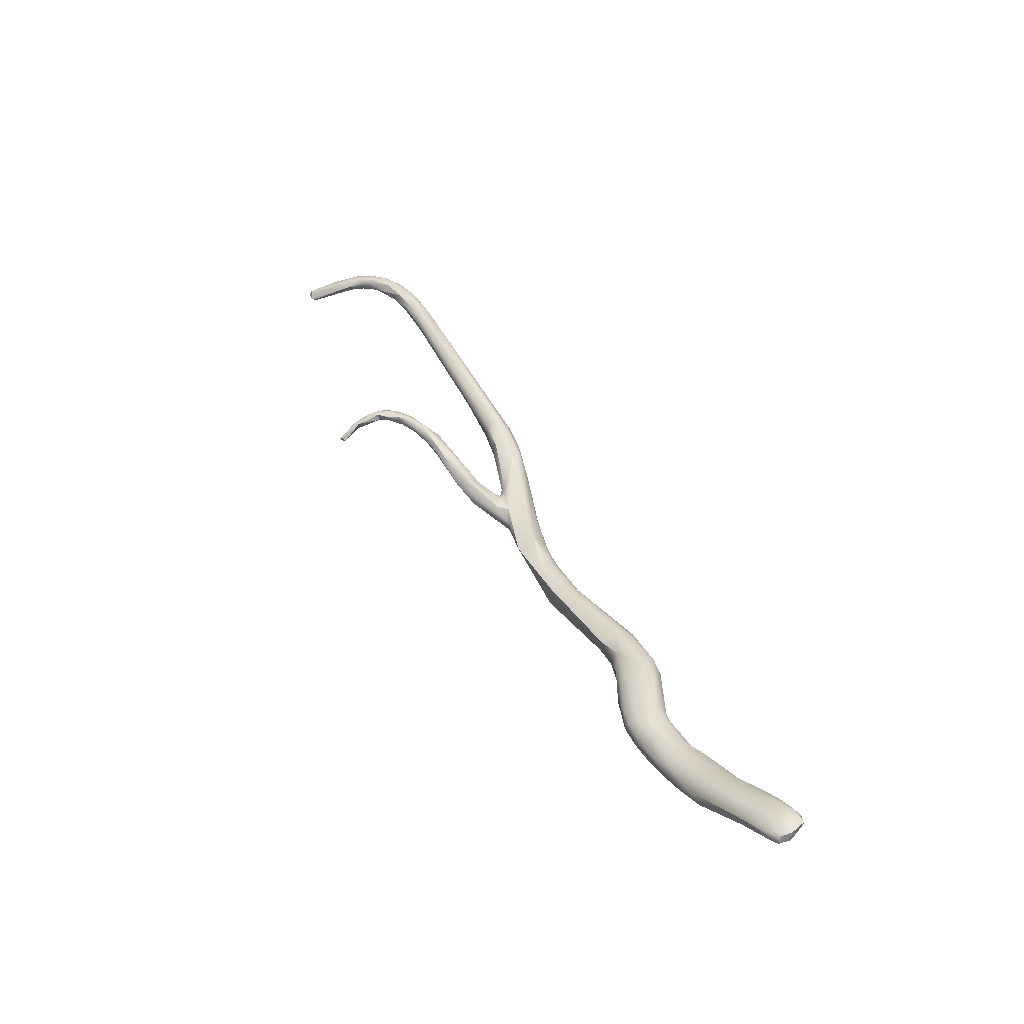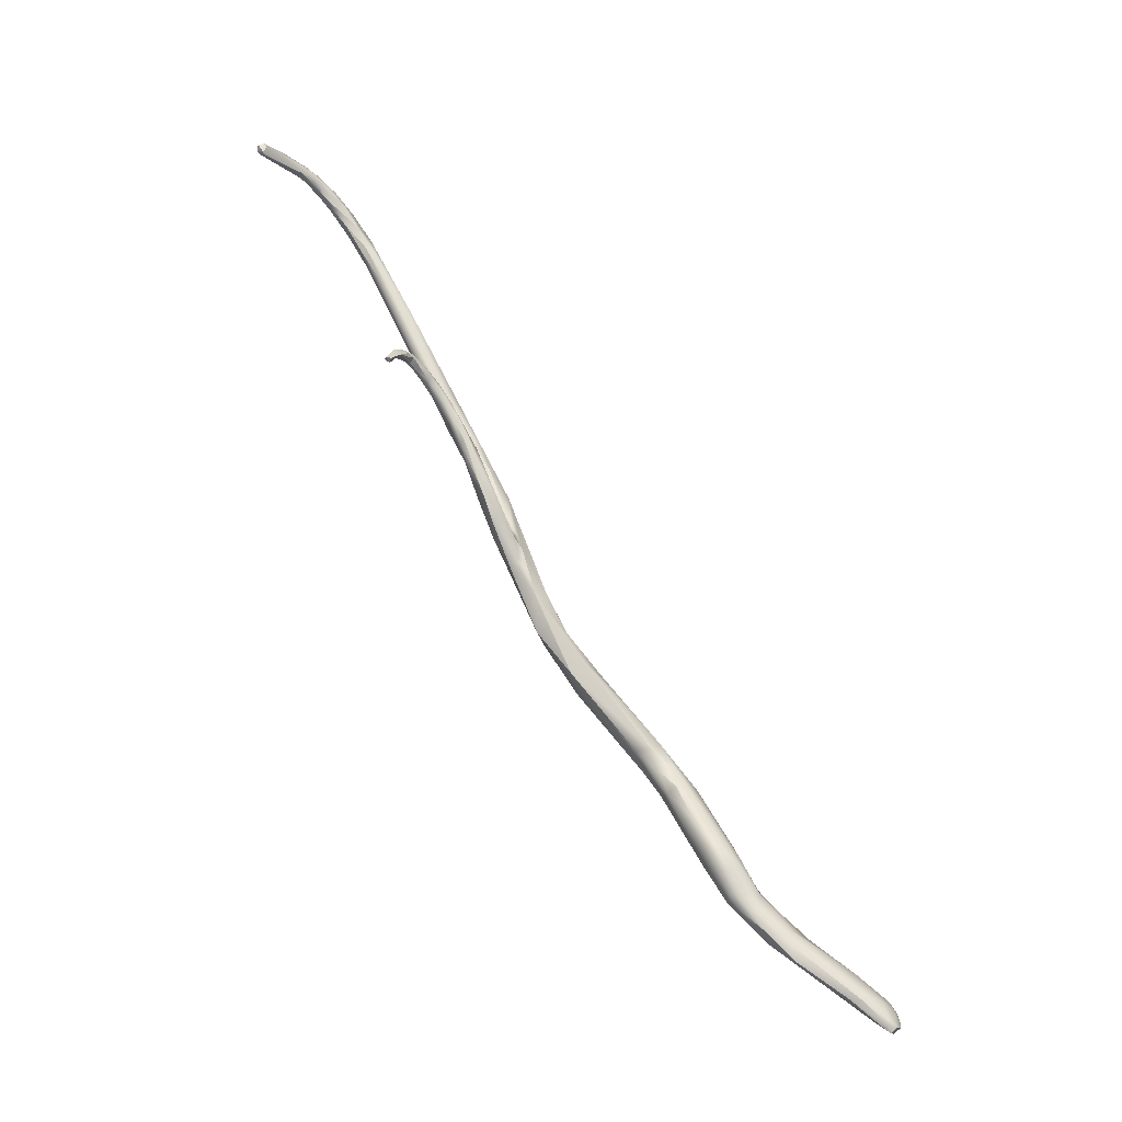
<metadata>
{"format":"obj","ext":"obj","renderer":"f3d","projection":"perspective","resolution":1024,"background":"white","views":[{"elev":-26.8,"azim":-3.8,"up":"+Z"},{"elev":-34.0,"azim":-69.6,"up":"+Z"}]}
</metadata>
<code>
v -45.61 -88.01 1086
v -45.4 -88.41 1086
v -45.38 -88.21 1085
v -45.18 -88.21 1085
v -45.18 -88.01 1085
v -45.48 -88.21 1086
v -45.38 -87.81 1086
v -44.97 -87.83 1086
v -45.38 -87.76 1086
v -42.77 -95.61 1070
v -42.58 -95.8 1070
v -42.58 -95.41 1070
v -42.75 -89.34 1086
v -42.58 -89.01 1086
v -43.98 -88.42 1086
v -43.96 -88.22 1086
v -43.76 -88.82 1086
v -42.61 -89 1087
v -42.66 -88.76 1087
v -41.58 -95.89 1071
v -40.9 -96 1072
v -42.38 -95.61 1070
v -42.19 -95.78 1071
v -42.15 -95.39 1071
v -41.88 -95.61 1071
v -41.58 -95.36 1071
v -41.38 -95.36 1071
v -41.16 -95.82 1072
v -41.06 -95.61 1072
v -41.8 -89.88 1086
v -41.81 -89.64 1086
v -41.23 -90.22 1086
v -41.37 -90.01 1085
v -41.3 -89.8 1085
v -41.19 -89.62 1085
v -40.93 -90.04 1085
v -40.93 -89.52 1085
v -42.18 -89.73 1086
v -41.36 -89.82 1086
v -40.81 -89.81 1086
v -41.78 -89.41 1086
v -42.2 -89.4 1087
v -42.16 -89.02 1087
v -42.29 -88.79 1086
v -41.9 -88.96 1086
v -41.61 -89.41 1087
v -41.2 -89.41 1086
v -40.78 -95.97 1071
v -39.78 -96.21 1071
v -39.58 -96 1071
v -40.56 -96.04 1072
v -40.38 -96.14 1072
v -40.16 -96.01 1072
v -39.76 -96.28 1072
v -39.77 -96.01 1072
v -39.33 -96.22 1072
v -39.37 -96.02 1072
v -40.26 -95.81 1071
v -40.68 -95.41 1072
v -40.41 -95.81 1072
v -40.15 -95.82 1072
v -40.18 -95.61 1072
v -39.58 -95.64 1072
v -39.58 -95.81 1072
v -39.52 -90.86 1084
v -39.38 -90.54 1084
v -40.78 -90.4 1085
v -40.79 -89.82 1085
v -40.21 -90.62 1085
v -40.44 -90.5 1086
v -40.34 -90.22 1085
v -40.18 -90.4 1086
v -40.09 -90 1085
v -40.25 -89.74 1086
v -39.97 -90.96 1085
v -39.89 -90.05 1086
v -38.98 -96.61 1071
v -39 -96.4 1071
v -38.63 -96.62 1071
v -38.7 -96.43 1071
v -38.76 -96.23 1071
v -38.78 -95.92 1071
v -38.6 -96.41 1072
v -38.38 -96.85 1071
v -38.41 -96.73 1071
v -38.18 -96.45 1071
v -38.1 -96.11 1071
v -38.21 -96.21 1071
v -37.89 -96.99 1070
v -37.93 -96.79 1070
v -37.97 -96.33 1070
v -38.98 -96.01 1072
v -38.78 -96.21 1072
v -38.94 -95.84 1072
v -37.72 -92.72 1080
v -37.78 -92.41 1081
v -38.7 -91.82 1082
v -38.71 -91.41 1083
v -38.27 -92.3 1082
v -37.98 -91.56 1082
v -39.18 -91.53 1084
v -38.22 -92 1083
v -38.21 -91.6 1084
v -37.52 -91.74 1083
v -37.65 -91.42 1082
v -37.6 -91.51 1083
v -39.22 -91.18 1085
v -39.19 -90.81 1085
v -38.64 -90.85 1084
v -38.88 -90.53 1084
v -36.64 -97.65 1068
v -36.59 -97.83 1069
v -36.52 -97.43 1068
v -37.38 -97.21 1069
v -37.16 -96.98 1069
v -36.44 -97.28 1070
v -36.63 -96.75 1069
v -36.43 -96.81 1069
v -37.53 -97.21 1070
v -37.19 -97.19 1070
v -37.02 -96.8 1070
v -36.28 -94.11 1078
v -36.38 -93.95 1079
v -37.04 -92.44 1082
v -35.56 -98.38 1067
v -35.18 -98.21 1065
v -34.58 -98.77 1066
v -34.58 -97.74 1065
v -35.82 -98.1 1068
v -35.84 -97.38 1067
v -35.58 -97.23 1068
v -35.81 -97.21 1069
v -34.51 -95.5 1074
v -34.12 -98.8 1064
v -34.18 -98.41 1064
v -33.38 -97.83 1065
v -32.98 -98.09 1064
v -32.96 -97.92 1064
v -34.26 -97.66 1066
v -33.9 -98.54 1066
v -32.79 -97.61 1069
v -32.82 -97.01 1068
v -32.99 -97.22 1069
v -32.83 -96.2 1069
v -33.3 -96.78 1071
v -33.35 -96.39 1070
v -33.93 -96.04 1072
v -33.58 -96.04 1073
v -34.41 -95.47 1073
v -34.46 -94.93 1073
v -31.54 -100 1060
v -32.07 -99.41 1062
v -32.27 -99.28 1063
v -32.11 -99.41 1063
v -32.06 -99.22 1062
v -32.29 -99.05 1062
v -32.78 -99.27 1064
v -32.57 -99.07 1064
v -32.2 -99.16 1064
v -32.01 -98.67 1062
v -32.81 -98.94 1064
v -32.78 -98.61 1065
v -32.69 -98.02 1064
v -32.58 -98.82 1064
v -32.58 -98.61 1065
v -32.48 -98.63 1065
v -32.58 -98.41 1065
v -32.38 -98.82 1065
v -32.32 -98.81 1065
v -32.38 -98.12 1064
v -32.19 -98.03 1064
v -31.98 -97.88 1065
v -31.81 -98.04 1064
v -32.47 -98.41 1065
v -31.82 -98.44 1067
v -31.37 -97.91 1068
v -31.48 -97.06 1067
v -31.98 -97.25 1070
v -31.51 -96.77 1070
v -31.3 -97.39 1069
v -31.21 -97.12 1068
v -32.85 -96.93 1071
v -31.88 -96.64 1071
v -31.8 -96.23 1070
v -33.02 -95.25 1072
v -32.79 -95.31 1073
v -29.78 -102.1 1057
v -29.75 -101.4 1056
v -30.32 -101.4 1058
v -30.55 -99.72 1059
v -30.64 -100.3 1061
v -29.87 -99.83 1061
v -29.78 -99.28 1060
v -29.67 -99.62 1060
v -30.39 -99.23 1063
v -31.25 -98.21 1063
v -30.26 -98.96 1063
v -30.39 -98.57 1062
v -30.87 -98.1 1066
v -28.54 -102.9 1056
v -28.28 -102.4 1057
v -28.39 -101.3 1056
v -28.73 -101 1058
v -29.57 -101.2 1059
v -29.18 -100.6 1059
v -29.44 -99.78 1058
v -28.8 -100.3 1058
v -28.76 -100.4 1058
v -29.52 -100.2 1060
v -29.36 -99.71 1059
v -29.13 -100.2 1059
v -26.38 -107.9 1047
v -26.57 -107.2 1048
v -26.54 -106.2 1050
v -26.43 -105.7 1050
v -27.14 -105 1052
v -27.18 -104.2 1052
v -26.73 -105.4 1051
v -26.61 -104.9 1051
v -27.83 -101.5 1057
v -27.95 -101.2 1056
v -25 -109.2 1044
v -25.74 -108.8 1045
v -25.58 -108.9 1046
v -25.15 -109.3 1045
v -25.78 -108.5 1047
v -24.94 -109 1046
v -25.39 -108.2 1044
v -25.17 -108.6 1044
v -26.14 -108.4 1046
v -25.89 -108.2 1045
v -25.75 -108.6 1045
v -25.09 -107.1 1046
v -26.33 -108 1046
v -26.29 -107.6 1046
v -25.75 -106.9 1046
v -25.05 -107 1050
v -26.37 -106.1 1051
v -25.56 -105.6 1052
v -26.51 -105.4 1053
v -25.8 -105.1 1050
v -25.74 -104.1 1052
v -25.13 -104.3 1052
v -25.35 -104.7 1053
v -23.49 -111.1 1041
v -23.17 -111.2 1042
v -24.05 -110 1042
v -23.34 -110 1041
v -24.62 -109.6 1044
v -24.58 -109.5 1043
v -24.39 -109.9 1043
v -24.54 -109.1 1043
v -24.11 -109.9 1044
v -23.43 -109.6 1045
v -24.75 -108.7 1047
v -24.2 -108.9 1046
v -24.61 -108.2 1044
v -23.61 -108.1 1044
v -24.36 -108.3 1047
v -24.05 -108 1047
v -24.18 -107.4 1046
v -23.91 -108.4 1046
v -24.57 -107.4 1049
v -24.38 -106.8 1047
v -24.41 -106.4 1051
v -24.1 -106.7 1050
v -24.08 -106.3 1049
v -24.34 -105.6 1051
v -24.48 -105.4 1050
v -23 -111.2 1041
v -22.97 -110.3 1044
v -22.38 -110.3 1044
v -22.03 -109.8 1043
v -22.93 -109 1045
v -20.21 -115.2 1038
v -20.21 -115.3 1038
v -20.22 -115.1 1039
v -21.1 -114.2 1039
v -21.09 -114.2 1039
v -20.63 -113.8 1040
v -21.28 -113.5 1039
v -20.57 -112.2 1041
v -20.77 -112 1042
v -21.66 -111.8 1042
v -21.23 -111.1 1042
v -19.78 -115.5 1038
v -19.78 -115.5 1038
v -19.78 -115.2 1037
v -19.18 -115.6 1038
v -19.18 -115.2 1037
v -19.57 -115.5 1038
v -19.38 -115.5 1039
v -19.09 -115.6 1038
v -19.27 -115.2 1039
v -19 -115.1 1039
v -18.82 -115.4 1039
v -18.52 -115.4 1038
v -18.48 -115.2 1038
v -18.58 -115.2 1039
v -19.98 -115 1037
v -19.99 -114.3 1038
v -19.05 -114.7 1038
v -18.64 -114.9 1039
v -18.77 -114.8 1039
v -20 -113.8 1040
v -19.39 -114.2 1040
v -45.61 -88.01 1086
v -45.61 -88.01 1086
v -45.61 -88.01 1086
v -45.4 -88.41 1086
v -45.4 -88.41 1086
v -45.38 -88.21 1085
v -45.38 -88.21 1085
v -45.18 -88.21 1085
v -45.18 -88.01 1085
v -45.48 -88.21 1086
v -45.48 -88.21 1086
v -45.48 -88.21 1086
v -45.38 -87.81 1086
v -45.38 -87.81 1086
v -45.38 -87.76 1086
v -45.38 -87.76 1086
v -45.38 -87.76 1086
v -45.38 -87.76 1086
v -42.77 -95.61 1070
v -42.77 -95.61 1070
v -42.77 -95.61 1070
v -42.58 -95.8 1070
v -42.58 -95.8 1070
v -42.58 -95.41 1070
v -42.58 -95.41 1070
v -42.58 -95.41 1070
v -42.75 -89.34 1086
v -42.75 -89.34 1086
v -42.58 -89.01 1086
v -43.98 -88.42 1086
v -43.96 -88.22 1086
v -42.66 -88.76 1087
v -41.58 -95.89 1071
v -41.58 -95.89 1071
v -41.58 -95.89 1071
v -41.58 -95.89 1071
v -41.58 -95.89 1071
v -40.9 -96 1072
v -42.38 -95.61 1070
v -42.38 -95.61 1070
v -42.38 -95.61 1070
v -42.38 -95.61 1070
v -42.15 -95.39 1071
v -41.88 -95.61 1071
v -41.88 -95.61 1071
v -41.58 -95.36 1071
v -41.58 -95.36 1071
v -41.58 -95.36 1071
v -41.58 -95.36 1071
v -41.38 -95.36 1071
v -41.38 -95.36 1071
v -41.06 -95.61 1072
v -41.06 -95.61 1072
v -41.06 -95.61 1072
v -40.93 -90.04 1085
v -40.81 -89.81 1086
v -40.81 -89.81 1086
v -40.78 -95.97 1071
v -39.78 -96.21 1071
v -39.78 -96.21 1071
v -39.58 -96 1071
v -40.38 -96.14 1072
v -40.38 -96.14 1072
v -40.38 -96.14 1072
v -40.26 -95.81 1071
v -40.26 -95.81 1071
v -40.26 -95.81 1071
v -40.26 -95.81 1071
v -40.68 -95.41 1072
v -40.68 -95.41 1072
v -40.68 -95.41 1072
v -40.68 -95.41 1072
v -40.41 -95.81 1072
v -40.18 -95.61 1072
v -40.18 -95.61 1072
v -39.58 -95.64 1072
v -39.58 -95.81 1072
v -39.52 -90.86 1084
v -39.52 -90.86 1084
v -40.21 -90.62 1085
v -40.18 -90.4 1086
v -40.09 -90 1085
v -39.97 -90.96 1085
v -39.89 -90.05 1086
v -38.98 -96.61 1071
v -38.78 -95.92 1071
v -38.1 -96.11 1071
v -38.7 -91.82 1082
v -38.71 -91.41 1083
v -39.18 -91.53 1084
v -39.18 -91.53 1084
v -37.65 -91.42 1082
v -36.64 -97.65 1068
v -36.59 -97.83 1069
v -37.02 -96.8 1070
v -37.02 -96.8 1070
v -36.38 -93.95 1079
v -35.18 -98.21 1065
v -35.18 -98.21 1065
v -34.58 -98.77 1066
v -35.81 -97.21 1069
v -34.18 -98.41 1064
v -33.38 -97.83 1065
v -33.38 -97.83 1065
v -33.38 -97.83 1065
v -34.26 -97.66 1066
v -34.26 -97.66 1066
v -33.9 -98.54 1066
v -32.79 -97.61 1069
v -32.82 -97.01 1068
v -31.54 -100 1060
v -31.54 -100 1060
v -32.11 -99.41 1063
v -32.78 -99.27 1064
v -32.01 -98.67 1062
v -32.78 -98.61 1065
v -32.78 -98.61 1065
v -32.78 -98.61 1065
v -32.69 -98.02 1064
v -32.58 -98.61 1065
v -32.58 -98.61 1065
v -32.58 -98.41 1065
v -32.58 -98.41 1065
v -32.58 -98.41 1065
v -32.38 -98.12 1064
v -32.38 -98.12 1064
v -32.38 -98.12 1064
v -31.98 -97.88 1065
v -31.98 -97.88 1065
v -32.47 -98.41 1065
v -32.47 -98.41 1065
v -33.02 -95.25 1072
v -32.79 -95.31 1073
v -29.78 -102.1 1057
v -29.75 -101.4 1056
v -29.75 -101.4 1056
v -30.55 -99.72 1059
v -30.64 -100.3 1061
v -30.64 -100.3 1061
v -29.78 -99.28 1060
v -29.67 -99.62 1060
v -30.39 -98.57 1062
v -26.54 -106.2 1050
v -27.14 -105 1052
v -27.83 -101.5 1057
v -25.74 -104.1 1052
v -25.13 -104.3 1052
v -24.05 -110 1042
v -24.05 -108 1047
v -24.18 -107.4 1046
v -23.91 -108.4 1046
v -23 -111.2 1041
v -22.93 -109 1045
v -22.93 -109 1045
v -21.09 -114.2 1039
v -21.28 -113.5 1039
v -20.77 -112 1042
v -19.78 -115.5 1038
v -19.78 -115.2 1037
v -19.78 -115.2 1037
v -19.18 -115.6 1038
v -19.18 -115.2 1037
v -18.52 -115.4 1038
v -18.52 -115.4 1038
v -18.52 -115.4 1038
v -18.48 -115.2 1038
v -18.48 -115.2 1038
v -19.98 -115 1037
g grp1
f 13 2 3
f 1 312 310
f 310 6 1
f 313 307 7
f 3 4 13
f 314 313 5
f 13 38 2
f 14 333 314
f 14 314 5
f 315 45 335
f 8 45 315
f 316 9 308
f 8 321 16
f 317 311 17
f 15 322 318
f 336 337 323
f 319 309 324
f 5 313 7
f 8 315 320
f 8 320 321
f 22 11 10
f 24 12 325
f 326 330 345
f 331 26 346
f 332 349 352
f 38 13 30
f 335 45 41
f 17 15 318
f 38 17 311
f 42 17 38
f 42 18 17
f 18 15 17
f 336 19 337
f 18 19 336
f 46 18 42
f 25 23 20
f 28 25 20
f 339 58 48
f 364 21 340
f 20 344 28
f 51 28 344
f 28 51 60
f 341 347 353
f 328 23 327
f 23 25 327
f 325 350 24
f 348 342 329
f 328 20 23
f 24 350 27
f 350 29 27
f 349 356 352
f 28 358 351
f 354 371 343
f 356 59 352
f 372 355 375
f 28 60 358
f 62 359 379
f 360 376 357
f 380 376 360
f 30 334 31
f 38 30 32
f 30 33 32
f 33 31 34
f 33 30 31
f 34 31 41
f 34 41 35
f 35 41 37
f 36 33 34
f 67 32 33
f 67 33 36
f 361 68 71
f 361 34 68
f 68 34 35
f 37 68 35
f 32 70 38
f 39 38 70
f 38 39 42
f 39 46 42
f 40 46 39
f 39 70 72
f 72 40 39
f 47 46 362
f 362 76 47
f 76 74 47
f 31 333 14
f 41 31 14
f 45 37 41
f 110 37 74
f 43 18 46
f 18 43 19
f 8 16 44
f 44 16 338
f 43 44 338
f 46 47 43
f 8 44 45
f 47 44 43
f 45 44 47
f 37 45 74
f 74 45 47
f 48 58 52
f 21 364 368
f 373 49 369
f 370 365 54
f 373 50 49
f 78 49 50
f 365 77 54
f 391 366 78
f 77 85 54
f 51 344 370
f 370 54 51
f 51 54 53
f 53 60 51
f 61 60 53
f 54 55 53
f 55 61 53
f 55 64 61
f 56 55 54
f 56 57 55
f 57 64 55
f 54 85 56
f 93 57 56
f 367 374 377
f 367 377 63
f 61 62 379
f 382 378 381
f 61 64 62
f 383 382 381
f 65 97 101
f 396 102 75
f 102 107 75
f 397 389 69
f 384 71 66
f 65 386 71
f 386 65 101
f 69 389 67
f 67 389 32
f 36 69 67
f 70 32 75
f 386 361 71
f 71 68 73
f 70 75 107
f 70 107 72
f 37 73 68
f 72 107 108
f 105 388 110
f 388 37 110
f 66 73 398
f 66 71 73
f 74 76 110
f 387 108 390
f 109 390 108
f 109 110 76
f 387 390 363
f 114 84 89
f 90 114 89
f 81 78 50
f 80 78 81
f 82 367 63
f 94 392 382
f 78 79 391
f 391 79 84
f 84 85 77
f 78 80 79
f 82 81 367
f 392 94 87
f 88 393 94
f 79 80 90
f 85 86 83
f 90 81 91
f 90 80 81
f 81 82 91
f 91 392 87
f 85 120 86
f 86 88 93
f 83 86 93
f 85 84 119
f 121 88 86
f 79 90 89
f 89 84 79
f 86 120 401
f 402 393 88
f 85 119 120
f 56 85 83
f 83 93 56
f 92 57 93
f 94 383 92
f 92 64 57
f 93 88 92
f 88 94 92
f 383 94 382
f 98 96 394
f 99 97 95
f 99 101 97
f 99 102 396
f 96 95 394
f 100 96 395
f 99 123 102
f 403 124 102
f 98 394 385
f 100 395 384
f 103 104 109
f 124 103 102
f 109 104 106
f 103 124 104
f 186 106 104
f 105 106 439
f 103 107 102
f 384 66 100
f 100 66 398
f 106 105 110
f 109 106 110
f 103 109 108
f 107 103 108
f 111 114 113
f 114 112 119
f 119 400 129
f 399 112 114
f 114 90 115
f 115 90 91
f 119 84 114
f 115 91 117
f 117 91 87
f 114 115 113
f 117 87 118
f 129 116 120
f 129 120 119
f 140 116 129
f 130 113 115
f 117 130 115
f 140 132 116
f 130 117 131
f 131 117 118
f 407 118 402
f 116 132 401
f 120 116 401
f 393 402 118
f 149 95 96
f 150 96 100
f 149 122 95
f 96 150 149
f 185 150 100
f 122 99 95
f 123 99 122
f 148 123 122
f 105 439 438
f 148 124 403
f 185 100 398
f 124 186 104
f 126 135 134
f 113 404 111
f 126 125 399
f 128 405 113
f 128 113 130
f 125 126 134
f 134 127 125
f 127 129 125
f 140 129 406
f 125 112 399
f 400 125 129
f 128 130 131
f 128 131 139
f 140 412 132
f 139 131 407
f 407 131 118
f 147 133 149
f 133 122 149
f 133 148 122
f 134 156 153
f 134 135 156
f 408 405 128
f 134 153 157
f 134 157 127
f 406 420 140
f 137 408 128
f 137 128 138
f 161 140 420
f 138 136 163
f 162 414 161
f 422 409 413
f 140 423 412
f 196 137 138
f 196 138 171
f 171 138 163
f 138 128 136
f 139 136 128
f 142 143 146
f 143 145 146
f 416 146 144
f 177 416 144
f 150 144 146
f 145 149 146
f 141 182 145
f 143 415 145
f 146 149 150
f 182 133 147
f 145 182 147
f 149 145 147
f 148 133 182
f 124 148 178
f 144 185 177
f 144 150 185
f 439 184 438
f 188 187 151
f 417 160 190
f 417 155 160
f 154 158 420
f 157 153 419
f 417 419 152
f 155 417 152
f 152 156 155
f 156 152 153
f 419 153 152
f 155 156 160
f 154 191 175
f 158 154 159
f 175 159 154
f 175 444 176
f 196 443 421
f 206 443 196
f 421 408 137
f 156 135 160
f 421 137 196
f 158 161 420
f 161 158 164
f 164 162 161
f 162 164 165
f 426 167 424
f 425 410 428
f 167 411 424
f 163 170 171
f 164 158 159
f 159 168 164
f 164 166 427
f 164 168 166
f 166 169 429
f 429 427 166
f 425 428 431
f 430 174 172
f 159 169 168
f 169 166 168
f 432 430 172
f 173 433 434
f 196 171 173
f 173 171 170
f 173 434 196
f 429 169 436
f 169 159 175
f 141 169 175
f 169 415 436
f 142 435 437
f 196 434 177
f 415 143 436
f 437 143 142
f 199 176 444
f 141 175 182
f 178 182 175
f 175 176 178
f 180 178 176
f 434 416 177
f 181 198 177
f 184 181 177
f 180 183 178
f 181 184 179
f 183 180 179
f 180 181 179
f 148 182 178
f 183 124 178
f 179 184 186
f 124 183 186
f 186 183 179
f 177 438 184
f 187 188 216
f 217 216 188
f 217 441 202
f 189 418 440
f 418 191 154
f 189 191 418
f 204 445 189
f 190 442 417
f 202 441 443
f 192 204 209
f 192 444 204
f 195 444 192
f 192 194 197
f 192 197 195
f 199 444 195
f 193 448 447
f 198 446 206
f 197 447 448
f 196 177 198
f 198 206 196
f 199 197 181
f 195 197 199
f 181 197 448
f 199 180 176
f 180 199 181
f 440 450 240
f 200 440 240
f 189 440 200
f 204 189 200
f 201 204 200
f 221 202 206
f 208 203 220
f 201 203 205
f 201 205 204
f 202 443 206
f 207 210 208
f 207 451 221
f 207 208 451
f 192 209 194
f 210 221 206
f 446 210 206
f 204 205 209
f 203 211 205
f 205 211 194
f 209 205 194
f 447 211 193
f 211 210 193
f 210 207 221
f 203 208 211
f 208 210 211
f 234 212 213
f 230 226 212
f 212 226 238
f 235 234 213
f 215 235 213
f 212 238 213
f 238 214 213
f 213 449 215
f 449 218 215
f 214 238 218
f 216 217 218
f 219 218 217
f 238 216 218
f 218 219 215
f 202 242 217
f 201 220 203
f 222 232 229
f 223 224 230
f 224 226 230
f 223 225 224
f 230 232 223
f 223 232 222
f 225 223 222
f 225 227 224
f 227 226 224
f 237 226 227
f 227 255 237
f 231 229 232
f 228 229 231
f 257 229 228
f 228 236 257
f 235 231 234
f 232 234 231
f 231 235 228
f 234 232 230
f 236 228 235
f 230 212 234
f 226 237 238
f 236 235 215
f 236 215 241
f 236 241 233
f 238 240 450
f 240 238 237
f 237 239 240
f 241 215 219
f 269 241 452
f 233 241 269
f 217 241 219
f 217 242 241
f 243 269 452
f 201 200 239
f 239 200 240
f 244 201 239
f 201 244 220
f 453 451 244
f 221 452 202
f 221 243 452
f 453 221 451
f 245 247 270
f 246 251 245
f 454 248 458
f 253 251 246
f 250 252 247
f 247 245 250
f 454 252 248
f 249 222 251
f 225 222 249
f 249 253 225
f 229 252 250
f 250 222 229
f 229 257 252
f 252 257 248
f 251 250 245
f 222 250 251
f 249 251 253
f 254 253 271
f 227 225 253
f 254 227 253
f 254 262 256
f 256 255 227
f 256 227 254
f 257 236 233
f 258 257 233
f 258 248 257
f 261 457 274
f 256 259 255
f 256 262 259
f 260 259 262
f 456 258 233
f 457 261 264
f 457 264 455
f 455 264 267
f 255 263 237
f 259 263 255
f 455 267 266
f 266 259 260
f 266 263 259
f 264 456 233
f 264 269 267
f 269 264 233
f 265 237 263
f 265 239 237
f 266 265 263
f 268 265 266
f 267 269 268
f 266 267 268
f 239 265 244
f 265 268 244
f 243 268 269
f 244 268 453
f 458 248 301
f 281 458 301
f 248 273 301
f 246 284 253
f 284 271 253
f 271 284 272
f 272 283 459
f 272 254 271
f 272 459 254
f 273 460 285
f 285 460 463
f 254 459 262
f 273 248 258
f 258 460 273
f 456 460 258
f 276 287 277
f 275 300 288
f 278 246 245
f 279 278 245
f 245 270 461
f 270 462 461
f 275 276 279
f 279 276 278
f 277 278 276
f 301 474 281
f 461 462 275
f 300 275 462
f 278 277 246
f 277 294 280
f 280 284 246
f 280 246 277
f 305 284 280
f 284 305 283
f 301 273 282
f 283 272 284
f 282 273 285
f 463 282 285
f 276 275 286
f 286 287 276
f 275 288 286
f 286 289 287
f 465 290 467
f 464 465 467
f 467 290 297
f 468 301 302
f 291 277 287
f 292 277 291
f 289 291 287
f 292 294 277
f 289 293 291
f 291 293 292
f 296 294 292
f 294 296 295
f 305 294 295
f 305 295 306
f 469 293 289
f 292 293 296
f 299 295 296
f 299 306 295
f 296 293 469
f 468 302 298
f 306 299 304
f 290 472 297
f 299 296 470
f 299 471 473
f 473 303 299
f 299 303 304
f 474 301 466
f 466 301 468
f 294 305 280
f 282 302 301
f 302 303 298
f 302 282 303
f 304 303 282
f 282 463 304
f 306 304 463
f 306 283 305

</code>
